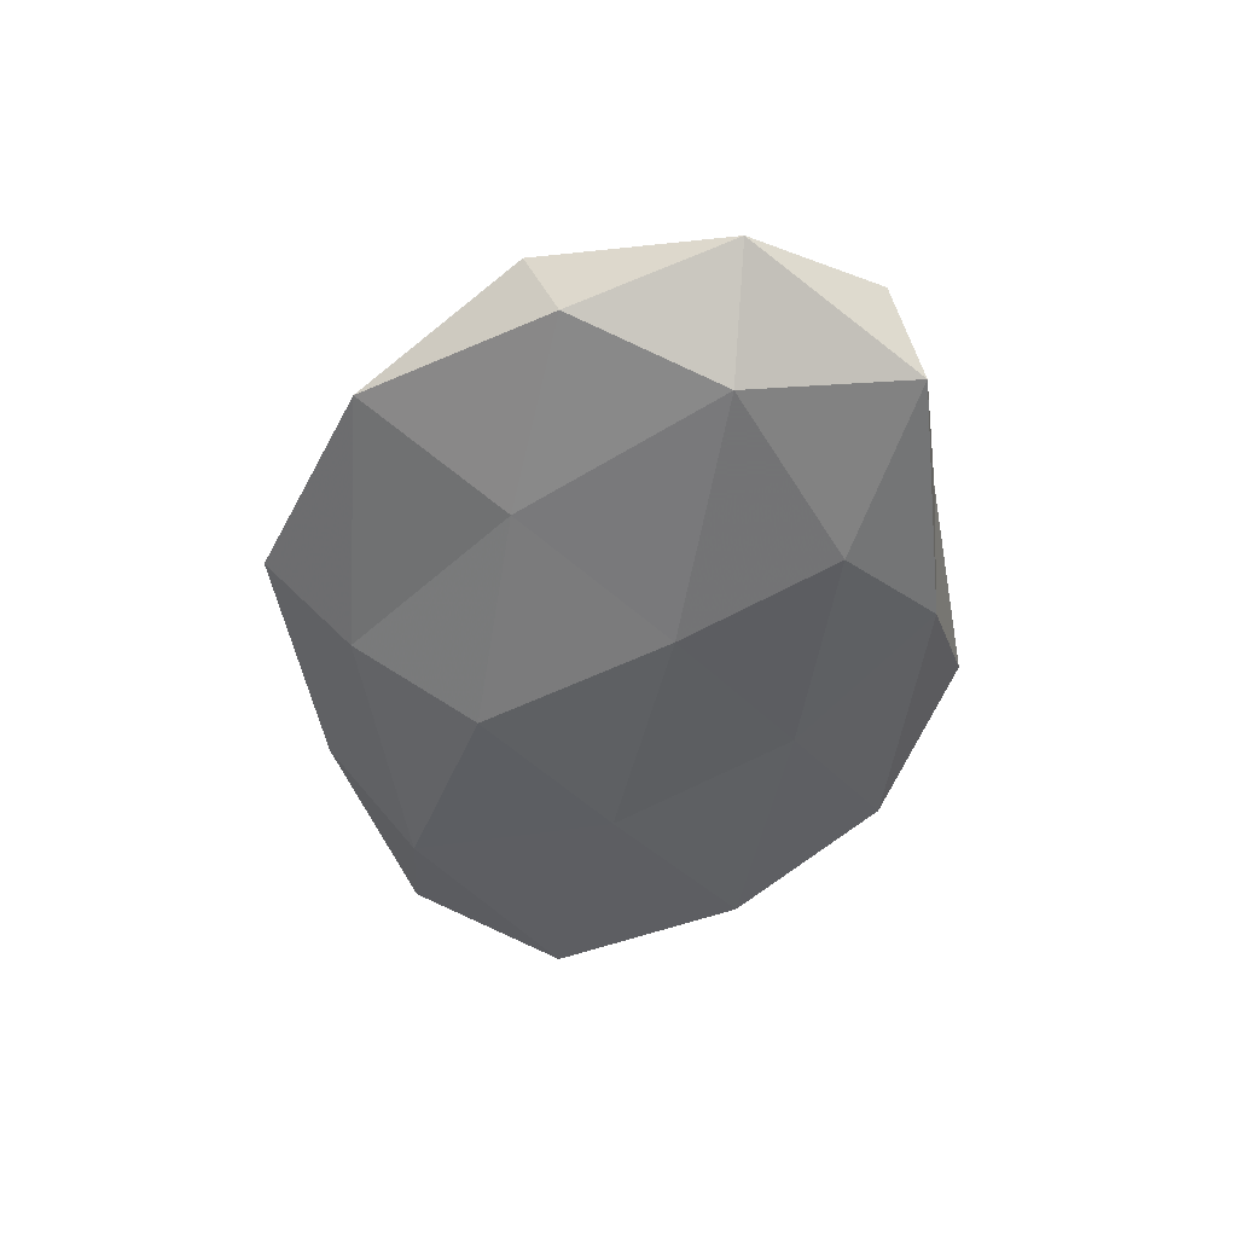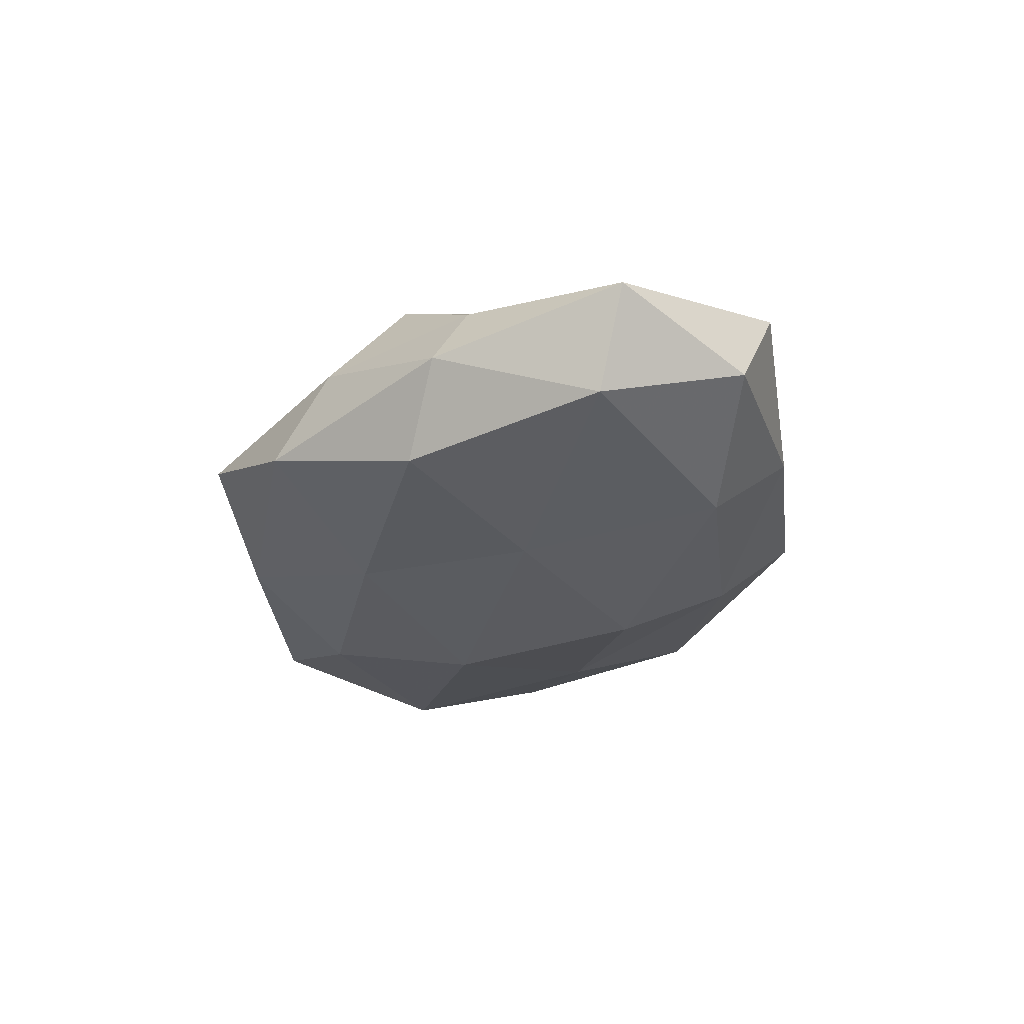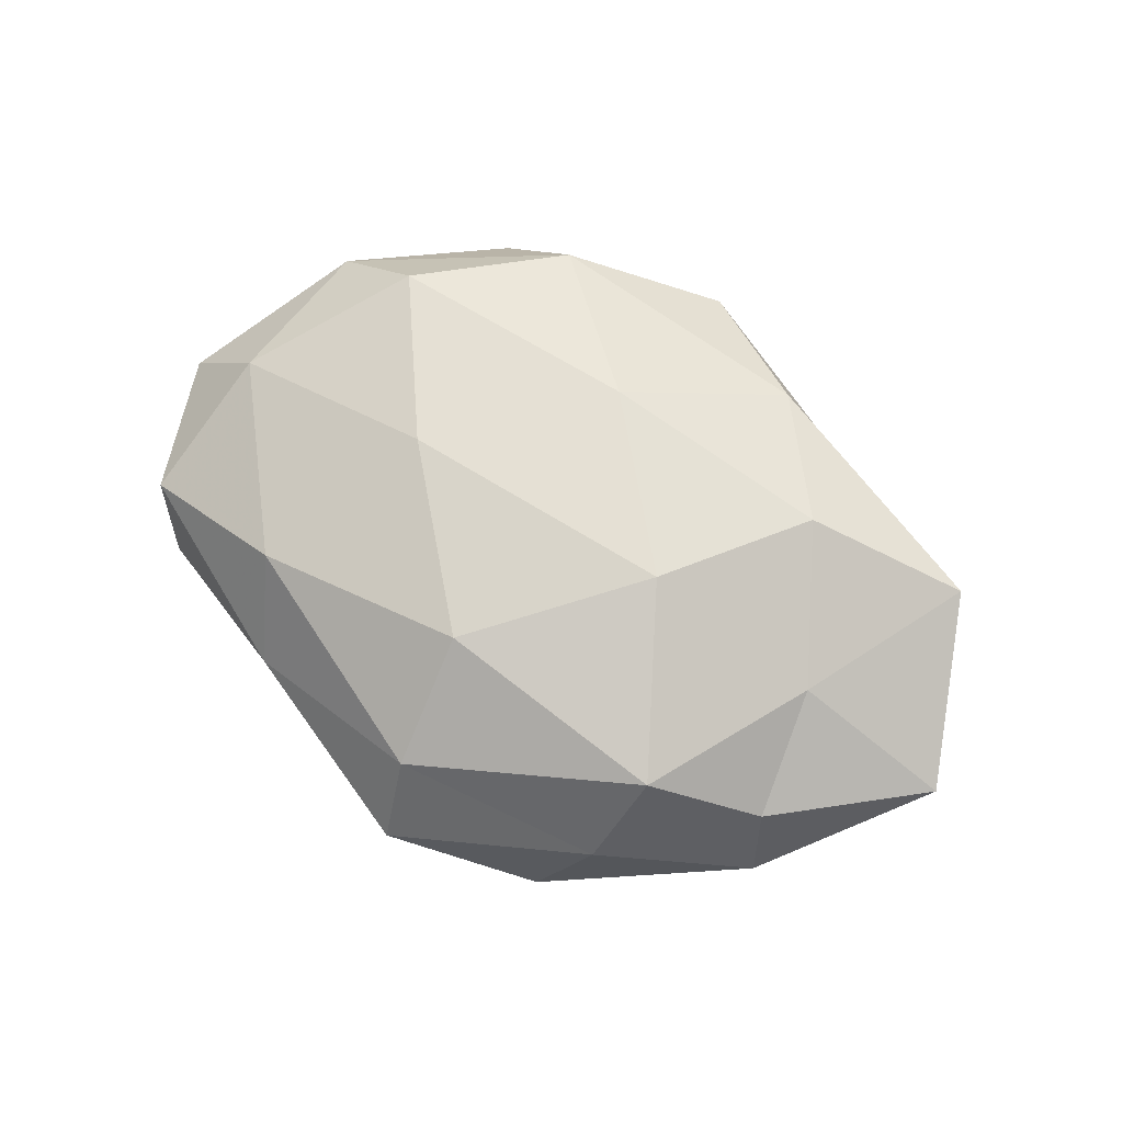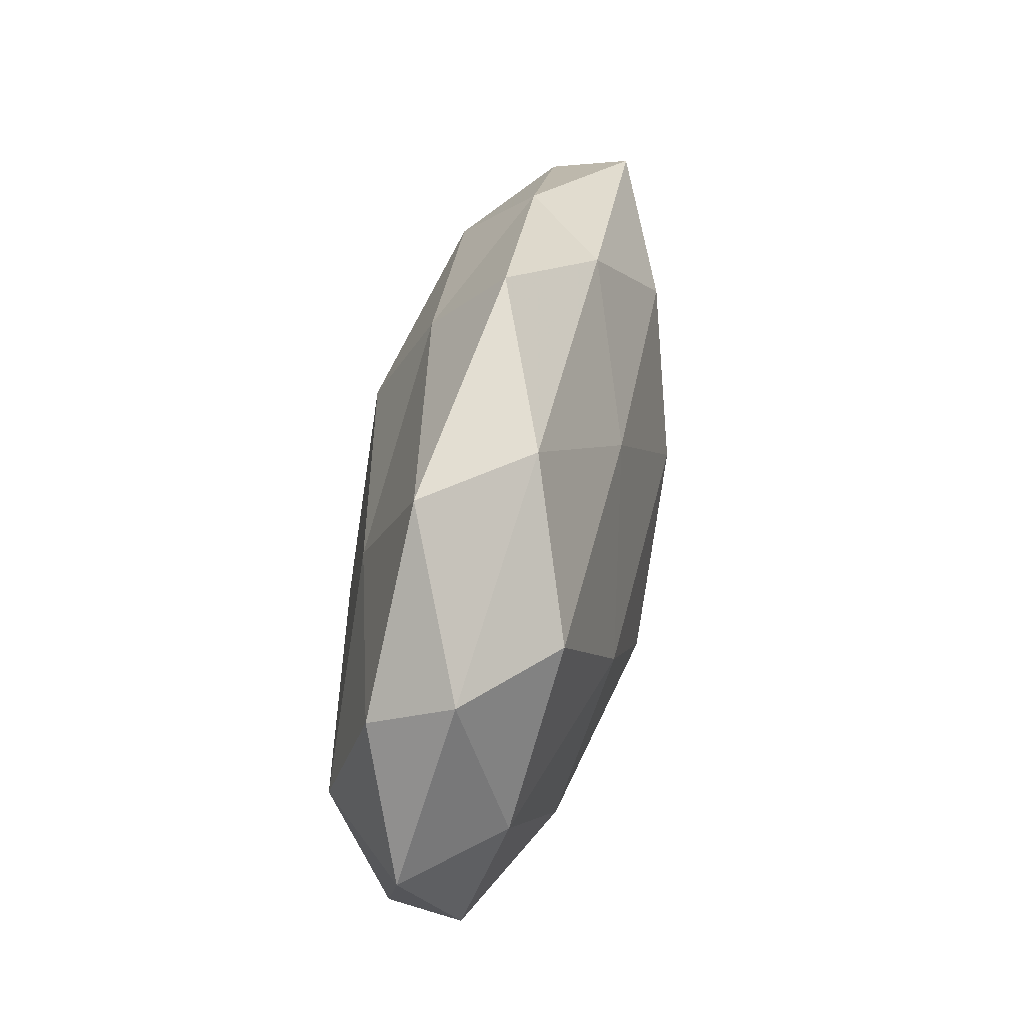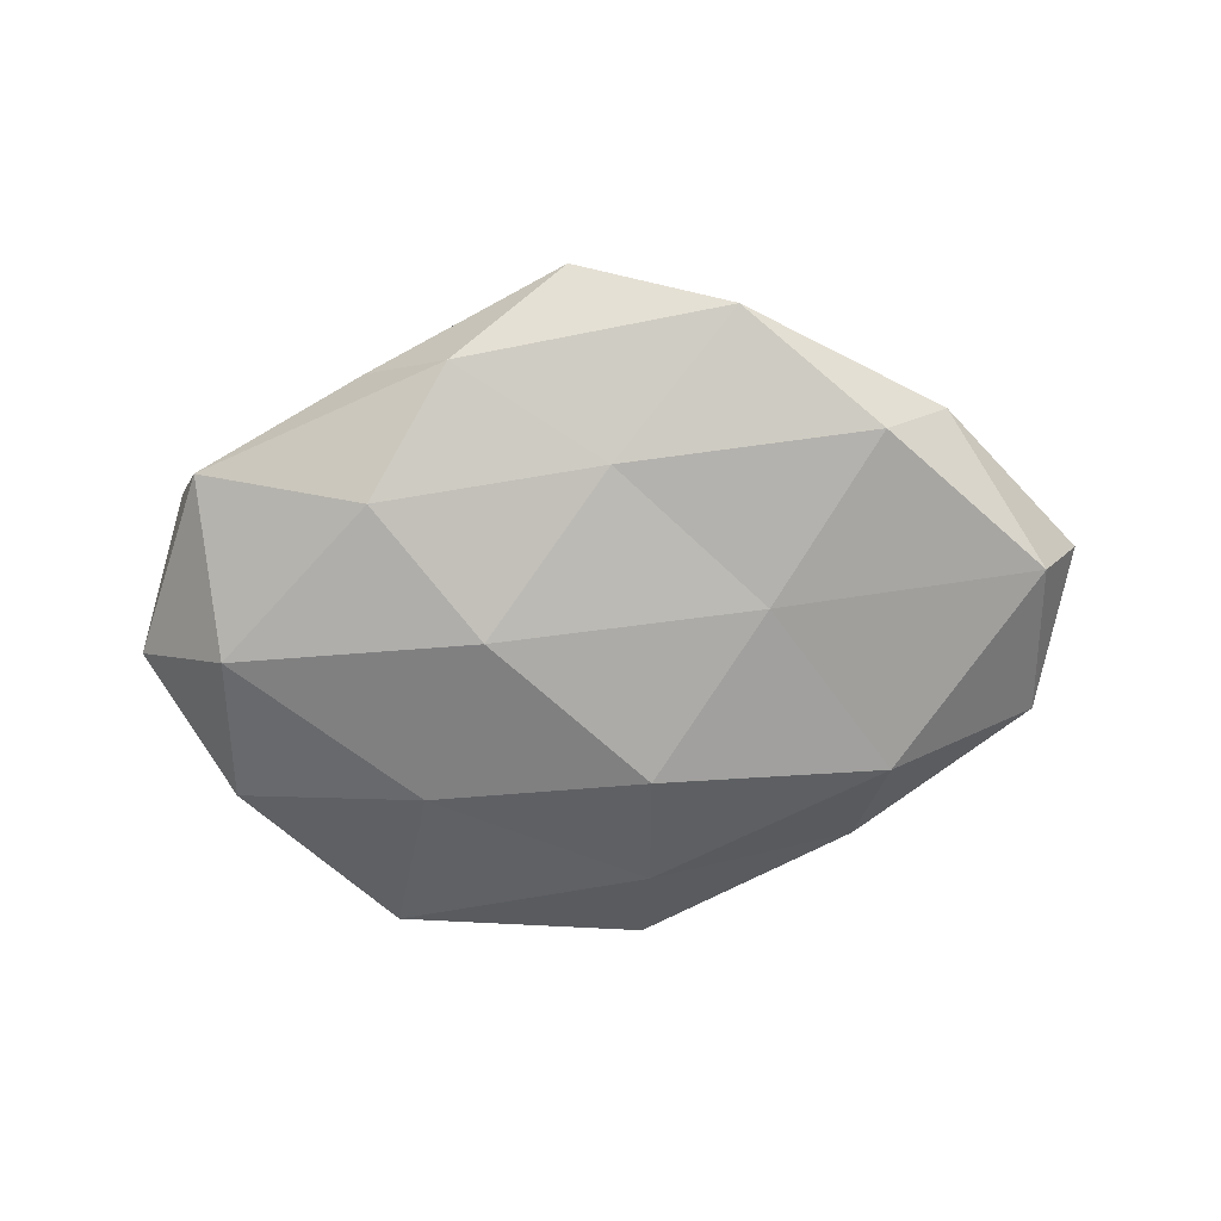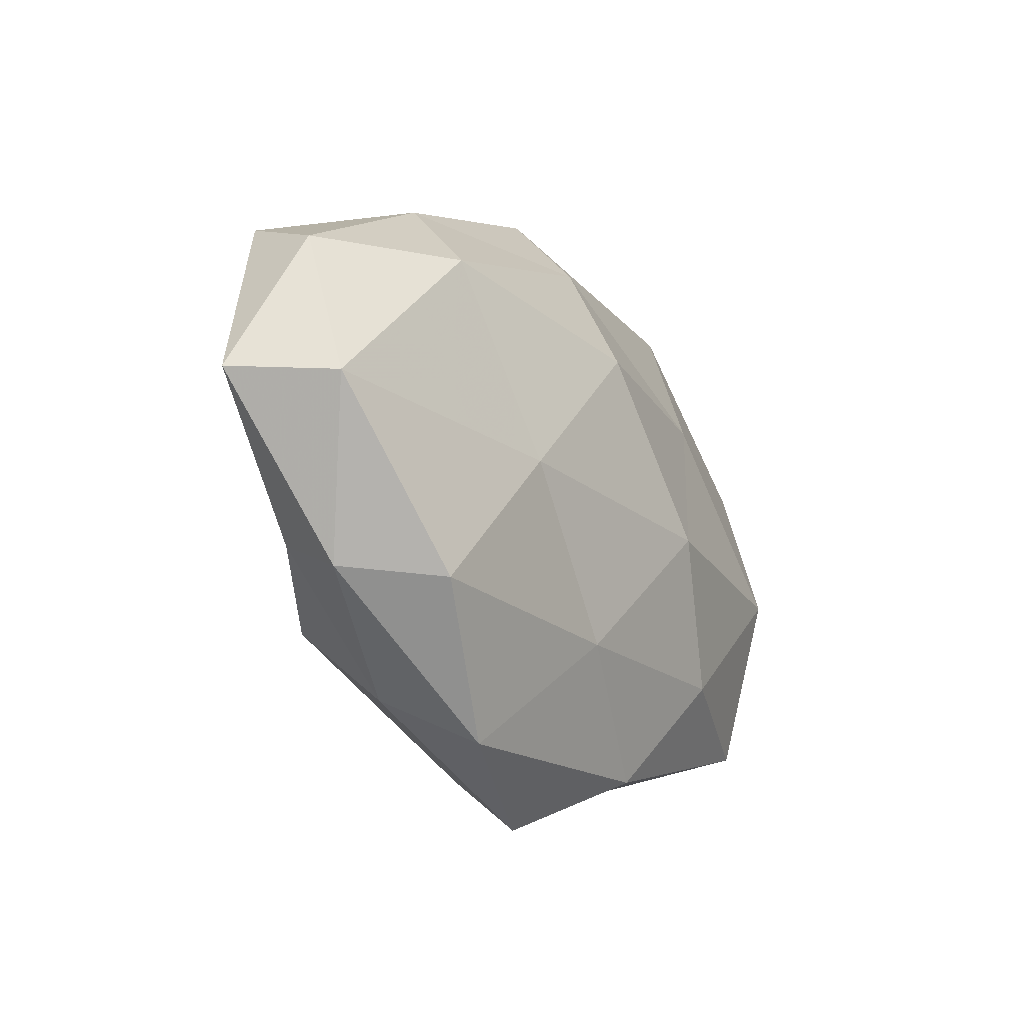
<metadata>
{"format":"obj","ext":"obj","renderer":"f3d","projection":"perspective","resolution":1024,"background":"white","views":[{"elev":-48.2,"azim":-102.4,"up":"+Z"},{"elev":-27.8,"azim":74.5,"up":"+Z"},{"elev":76.7,"azim":30.7,"up":"+Z"},{"elev":50.1,"azim":-78.9,"up":"+Y"},{"elev":-72.3,"azim":5.6,"up":"+Z"},{"elev":-22.6,"azim":122.3,"up":"+Y"}]}
</metadata>
<code>
v 0.05066 0.0162 -0.003634
v -0.04565 0.01664 -0.007297
v 0.0009834 0.04234 -0.0005928
v 0.003334 -0.02137 -0.01363
v -0.04614 0.0004269 0.009072
v -0.0016 -0.03419 0.0102
v 0.01968 -0.003296 -0.01559
v -0.04451 0.02055 0.002781
v -0.0225 0.01715 -0.01314
v 0.05207 -0.003114 -0.009987
v -0.04875 -0.01851 0.003573
v 0.0003362 -0.04209 0.0005388
v 0.01603 0.03269 0.0079
v 0.04778 0.02145 0.006815
v 0.02608 -0.02149 0.01442
v 0.002861 0.03112 -0.01005
v 0.03714 -0.000539 0.01085
v 0.03247 0.0189 -0.01249
v 0.01437 0.000658 0.01858
v 0.05762 -0.001803 0.002246
v 0.02808 0.03085 -0.002287
v -0.02858 0.03576 -0.004984
v -0.04492 -0.02322 -0.006605
v 0.03447 -0.02232 -0.01284
v 0.004389 0.01572 -0.0179
v -0.02985 -0.02058 0.01196
v -0.02028 0.0009787 0.01713
v -0.02454 -0.01949 -0.01362
v 0.04008 -0.0165 0.006198
v -0.003137 -0.01845 0.0181
v -0.0249 -0.03117 0.002114
v 0.01939 -0.03692 -0.006863
v 0.02425 -0.03115 0.004008
v 0.04259 -0.02151 -0.002599
v -0.03361 0.02006 0.01298
v -0.01285 -0.003147 -0.0183
v 0.02714 0.01791 0.01431
v -0.05534 -0.0007265 -0.002225
v -0.01848 0.03514 0.006988
v -0.0438 -0.002139 -0.01324
v -0.01411 -0.03384 -0.007596
v -0.002186 0.01999 0.01437
f 1 10 18
f 10 7 18
f 17 19 15
f 1 20 10
f 1 14 20
f 14 17 20
f 21 3 13
f 1 21 14
f 21 13 14
f 21 16 3
f 1 18 21
f 18 16 21
f 2 8 22
f 22 9 2
f 3 16 22
f 16 9 22
f 7 24 4
f 10 24 7
f 16 25 9
f 18 7 25
f 18 25 16
f 11 26 5
f 26 27 5
f 29 17 15
f 20 17 29
f 30 6 15
f 15 19 30
f 26 6 30
f 27 30 19
f 26 30 27
f 31 12 6
f 11 23 31
f 31 6 26
f 11 31 26
f 32 4 24
f 6 12 33
f 6 33 15
f 15 33 29
f 32 33 12
f 20 34 10
f 10 34 24
f 20 29 34
f 24 34 32
f 34 29 33
f 34 33 32
f 5 35 8
f 5 27 35
f 7 4 36
f 25 7 36
f 36 9 25
f 36 4 28
f 14 13 37
f 14 37 17
f 17 37 19
f 38 8 2
f 5 8 38
f 11 5 38
f 11 38 23
f 13 3 39
f 22 39 3
f 8 39 22
f 8 35 39
f 40 2 9
f 23 40 28
f 40 9 36
f 28 40 36
f 38 2 40
f 38 40 23
f 41 28 4
f 23 28 41
f 31 41 12
f 23 41 31
f 41 4 32
f 12 41 32
f 27 19 42
f 35 27 42
f 37 13 42
f 42 19 37
f 13 39 42
f 42 39 35

</code>
